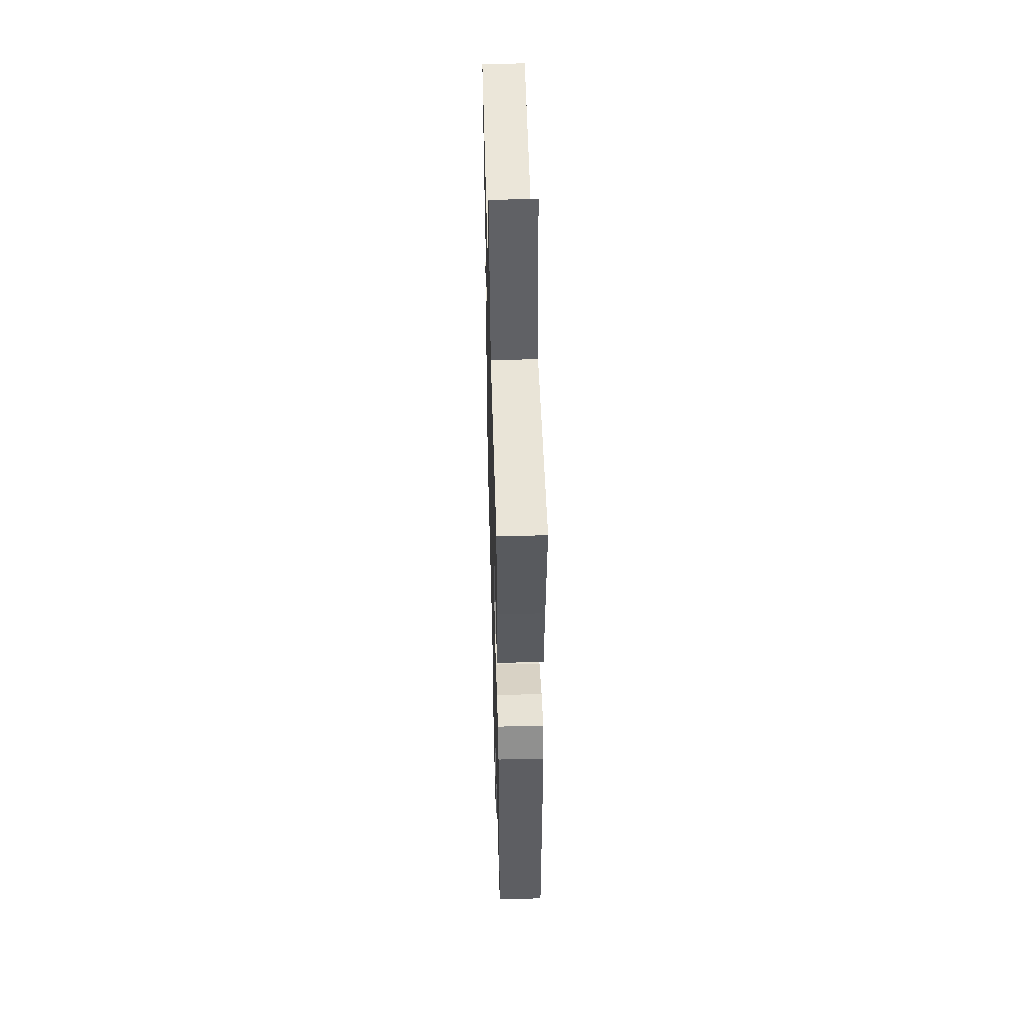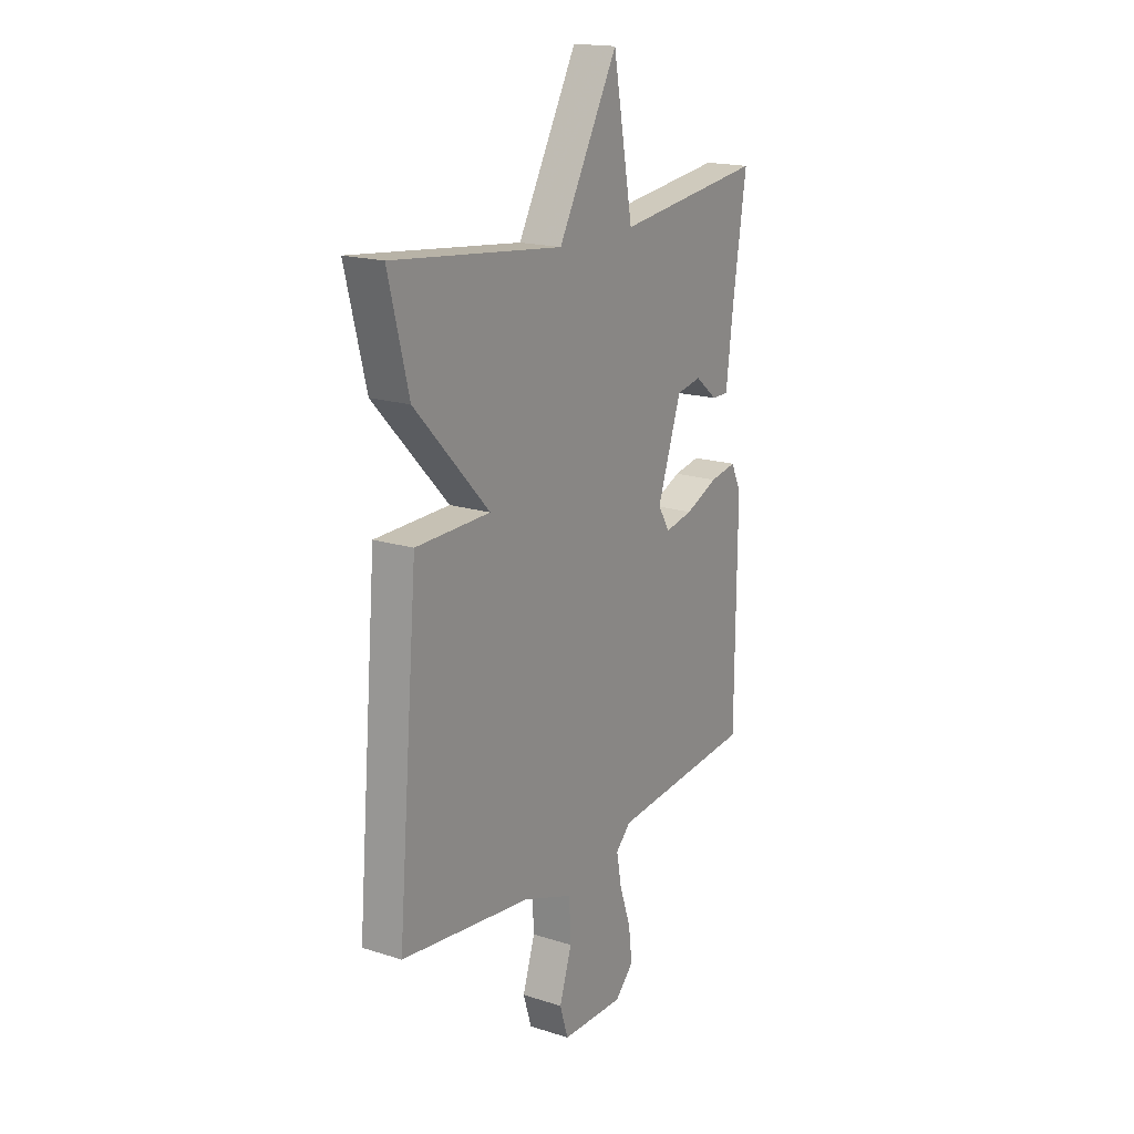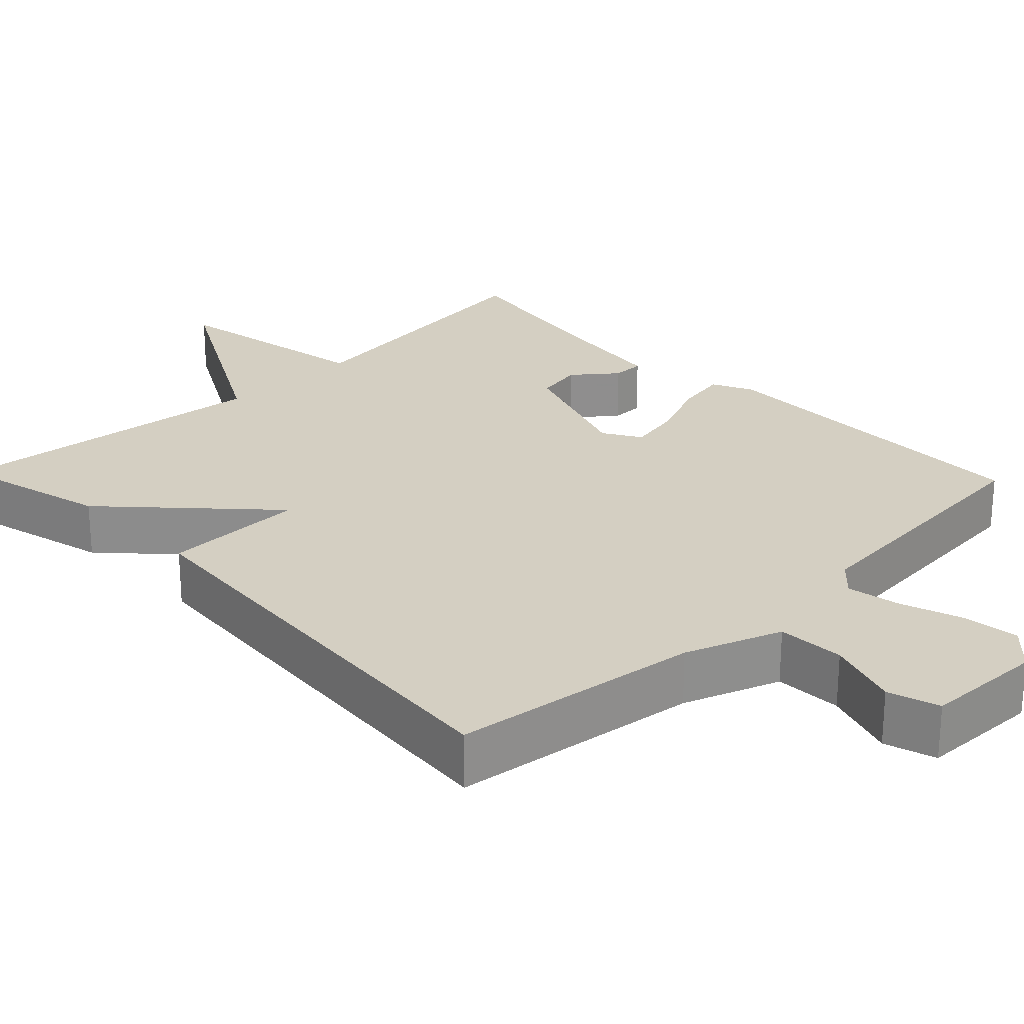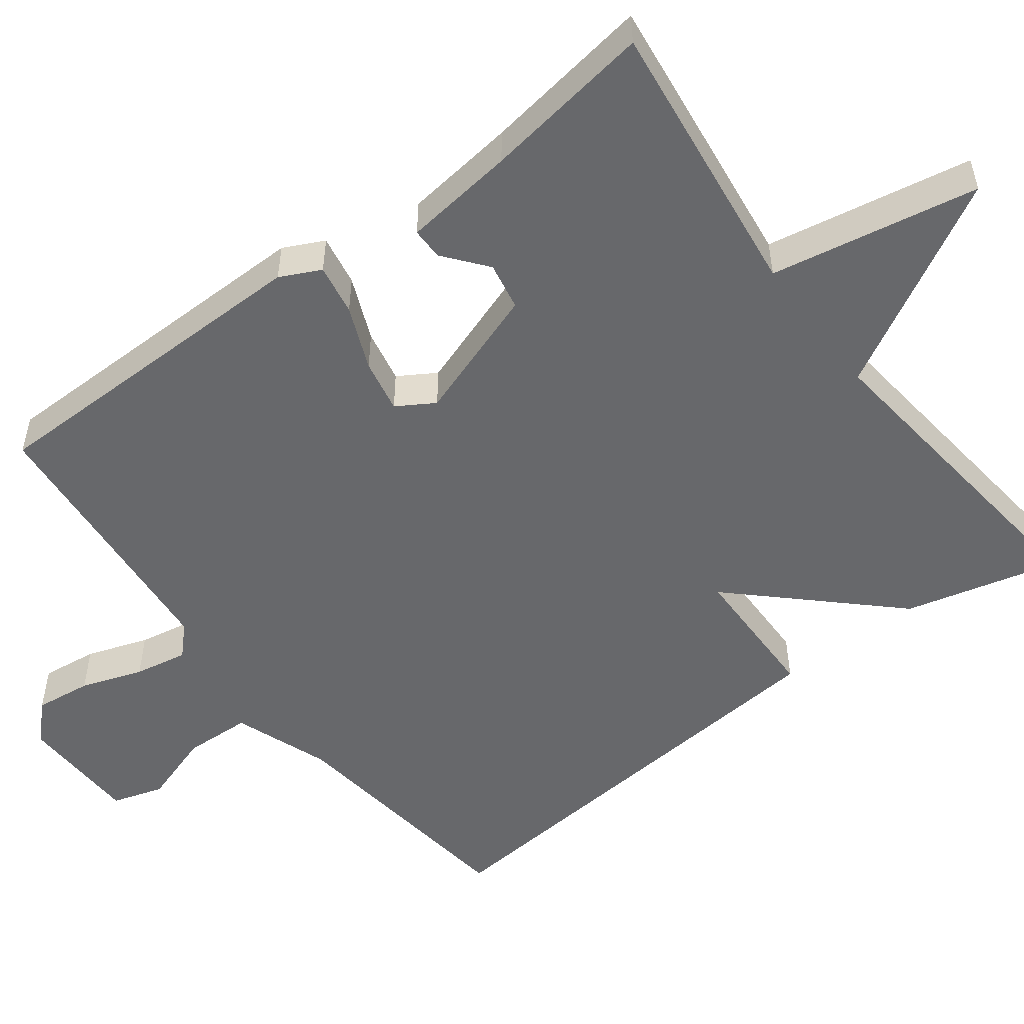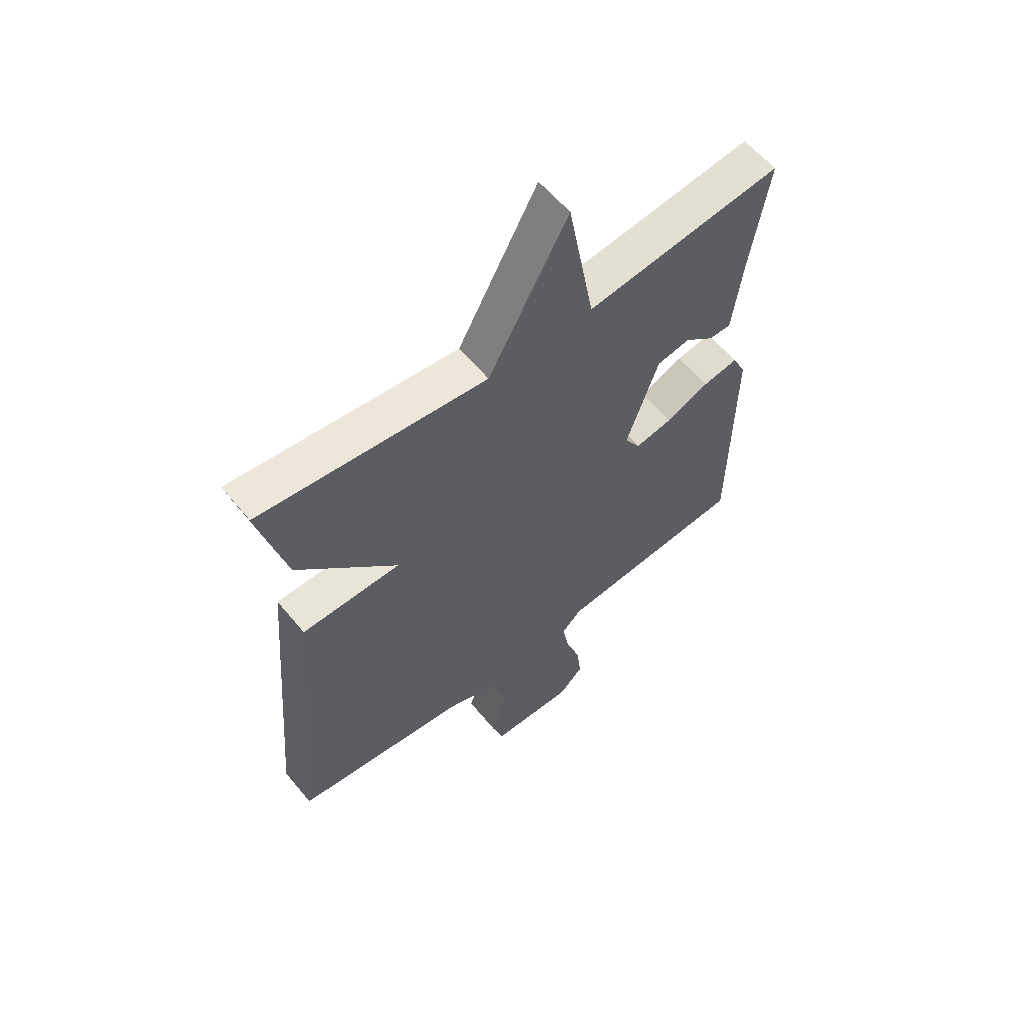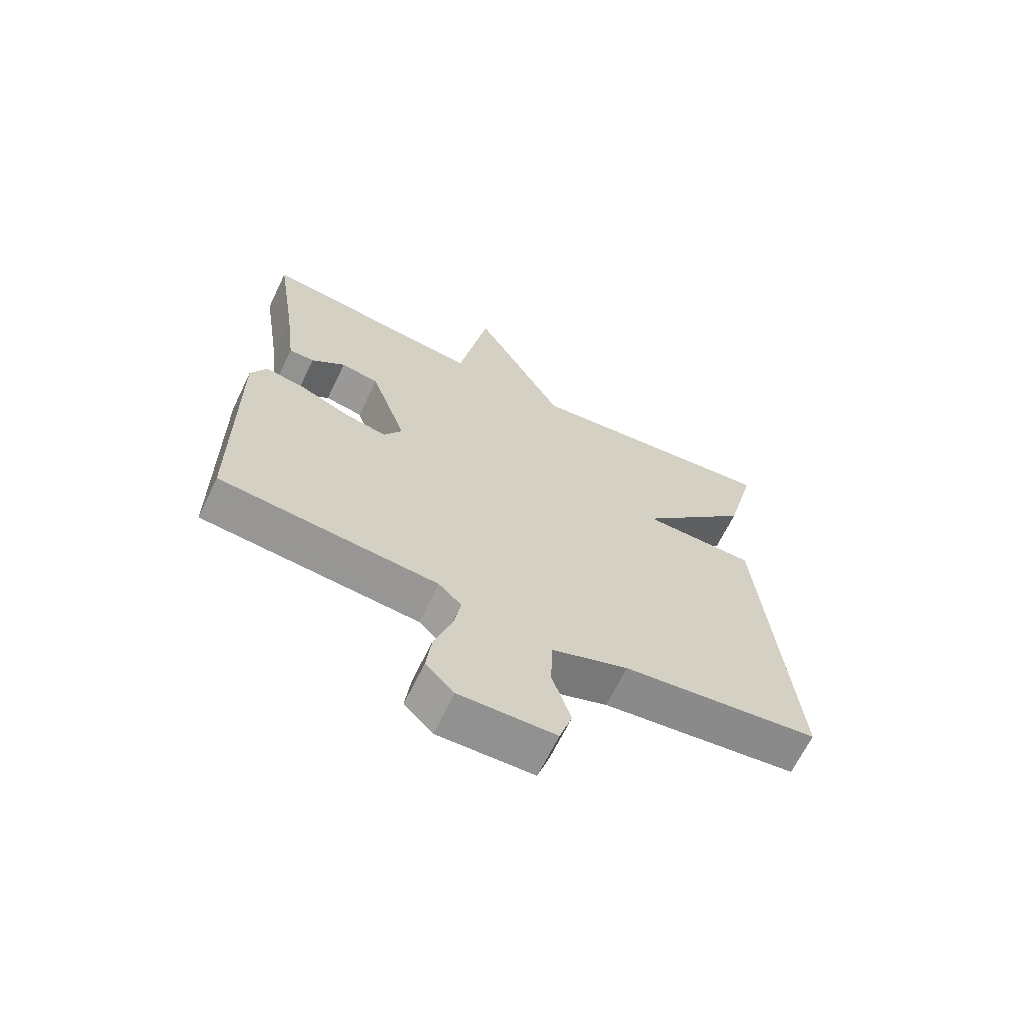
<metadata>
{"format":"obj","ext":"obj","renderer":"f3d","projection":"perspective","resolution":1024,"background":"white","views":[{"elev":50.7,"azim":-91.6,"up":"+Z"},{"elev":17.9,"azim":121.8,"up":"+Z"},{"elev":25.4,"azim":136.1,"up":"+Y"},{"elev":-52.4,"azim":-52.9,"up":"+Y"},{"elev":59.3,"azim":140.7,"up":"+Z"},{"elev":-66.3,"azim":-25.8,"up":"+Z"}]}
</metadata>
<code>
v 0.5 0.07 0.5
v 0.449 0.07 0.299
v 0.262 0.07 0.102
v 0.449 0.07 0.099
v 0.5 0.07 -0.5
v 0.174 0.07 -0.541
v 0.048 0.07 -0.587
v 0.044 0.07 -0.675
v 0.075 0.07 -0.77
v 0.054 0.07 -0.837
v -0.104 0.07 -0.841
v -0.151 0.07 -0.794
v -0.142 0.07 -0.72
v -0.114 0.07 -0.639
v -0.101 0.07 -0.569
v -0.139 0.07 -0.532
v -0.5 0.07 -0.5
v -0.503 0.07 -0.052
v -0.477 0.07 0.001
v -0.41 0.07 -0.011
v -0.327 0.07 -0.046
v -0.257 0.07 -0.06
v -0.227 0.07 -0.011
v -0.287 0.07 0.163
v -0.35 0.07 0.175
v -0.406 0.07 0.13
v -0.448 0.07 0.13
v -0.466 0.07 0.277
v -0.5 0.07 0.5
v -0.128 0.07 0.453
v -0.078 0.07 0.725
v 0.072 0.07 0.453
v 0.5 0 0.5
v 0.449 0 0.299
v 0.262 0 0.102
v 0.449 0 0.099
v 0.5 0 -0.5
v 0.174 0 -0.541
v 0.048 0 -0.587
v 0.044 0 -0.675
v 0.075 0 -0.77
v 0.054 0 -0.837
v -0.104 0 -0.841
v -0.151 0 -0.794
v -0.142 0 -0.72
v -0.114 0 -0.639
v -0.101 0 -0.569
v -0.139 0 -0.532
v -0.5 0 -0.5
v -0.503 0 -0.052
v -0.477 0 0.001
v -0.41 0 -0.011
v -0.327 0 -0.046
v -0.257 0 -0.06
v -0.227 0 -0.011
v -0.287 0 0.163
v -0.35 0 0.175
v -0.406 0 0.13
v -0.448 0 0.13
v -0.466 0 0.277
v -0.5 0 0.5
v -0.128 0 0.453
v -0.078 0 0.725
v 0.072 0 0.453
f 30 31 32
f 28 29 30
f 27 28 30
f 26 27 30
f 25 26 30
f 24 25 30 32
f 1 2 3
f 32 1 3
f 24 32 3
f 23 24 3
f 19 20 21
f 18 19 21
f 17 18 21
f 16 17 21
f 15 16 21 22
f 12 13 14
f 11 12 14
f 10 11 14
f 9 10 14
f 8 9 14
f 7 8 14 15
f 23 3 4
f 22 23 4
f 15 22 4
f 7 15 4
f 6 7 4
f 4 5 6
f 64 63 62
f 62 61 60
f 62 60 59
f 62 59 58
f 62 58 57
f 64 62 57 56
f 35 34 33
f 35 33 64
f 35 64 56
f 35 56 55
f 53 52 51
f 53 51 50
f 53 50 49
f 53 49 48
f 54 53 48 47
f 46 45 44
f 46 44 43
f 46 43 42
f 46 42 41
f 46 41 40
f 47 46 40 39
f 36 35 55
f 36 55 54
f 36 54 47
f 36 47 39
f 36 39 38
f 38 37 36
f 1 33 34 2
f 2 34 35 3
f 3 35 36 4
f 4 36 37 5
f 5 37 38 6
f 6 38 39 7
f 7 39 40 8
f 8 40 41 9
f 9 41 42 10
f 10 42 43 11
f 11 43 44 12
f 12 44 45 13
f 13 45 46 14
f 14 46 47 15
f 15 47 48 16
f 16 48 49 17
f 17 49 50 18
f 18 50 51 19
f 19 51 52 20
f 20 52 53 21
f 21 53 54 22
f 22 54 55 23
f 23 55 56 24
f 24 56 57 25
f 25 57 58 26
f 26 58 59 27
f 27 59 60 28
f 28 60 61 29
f 29 61 62 30
f 30 62 63 31
f 31 63 64 32
f 32 64 33 1

</code>
